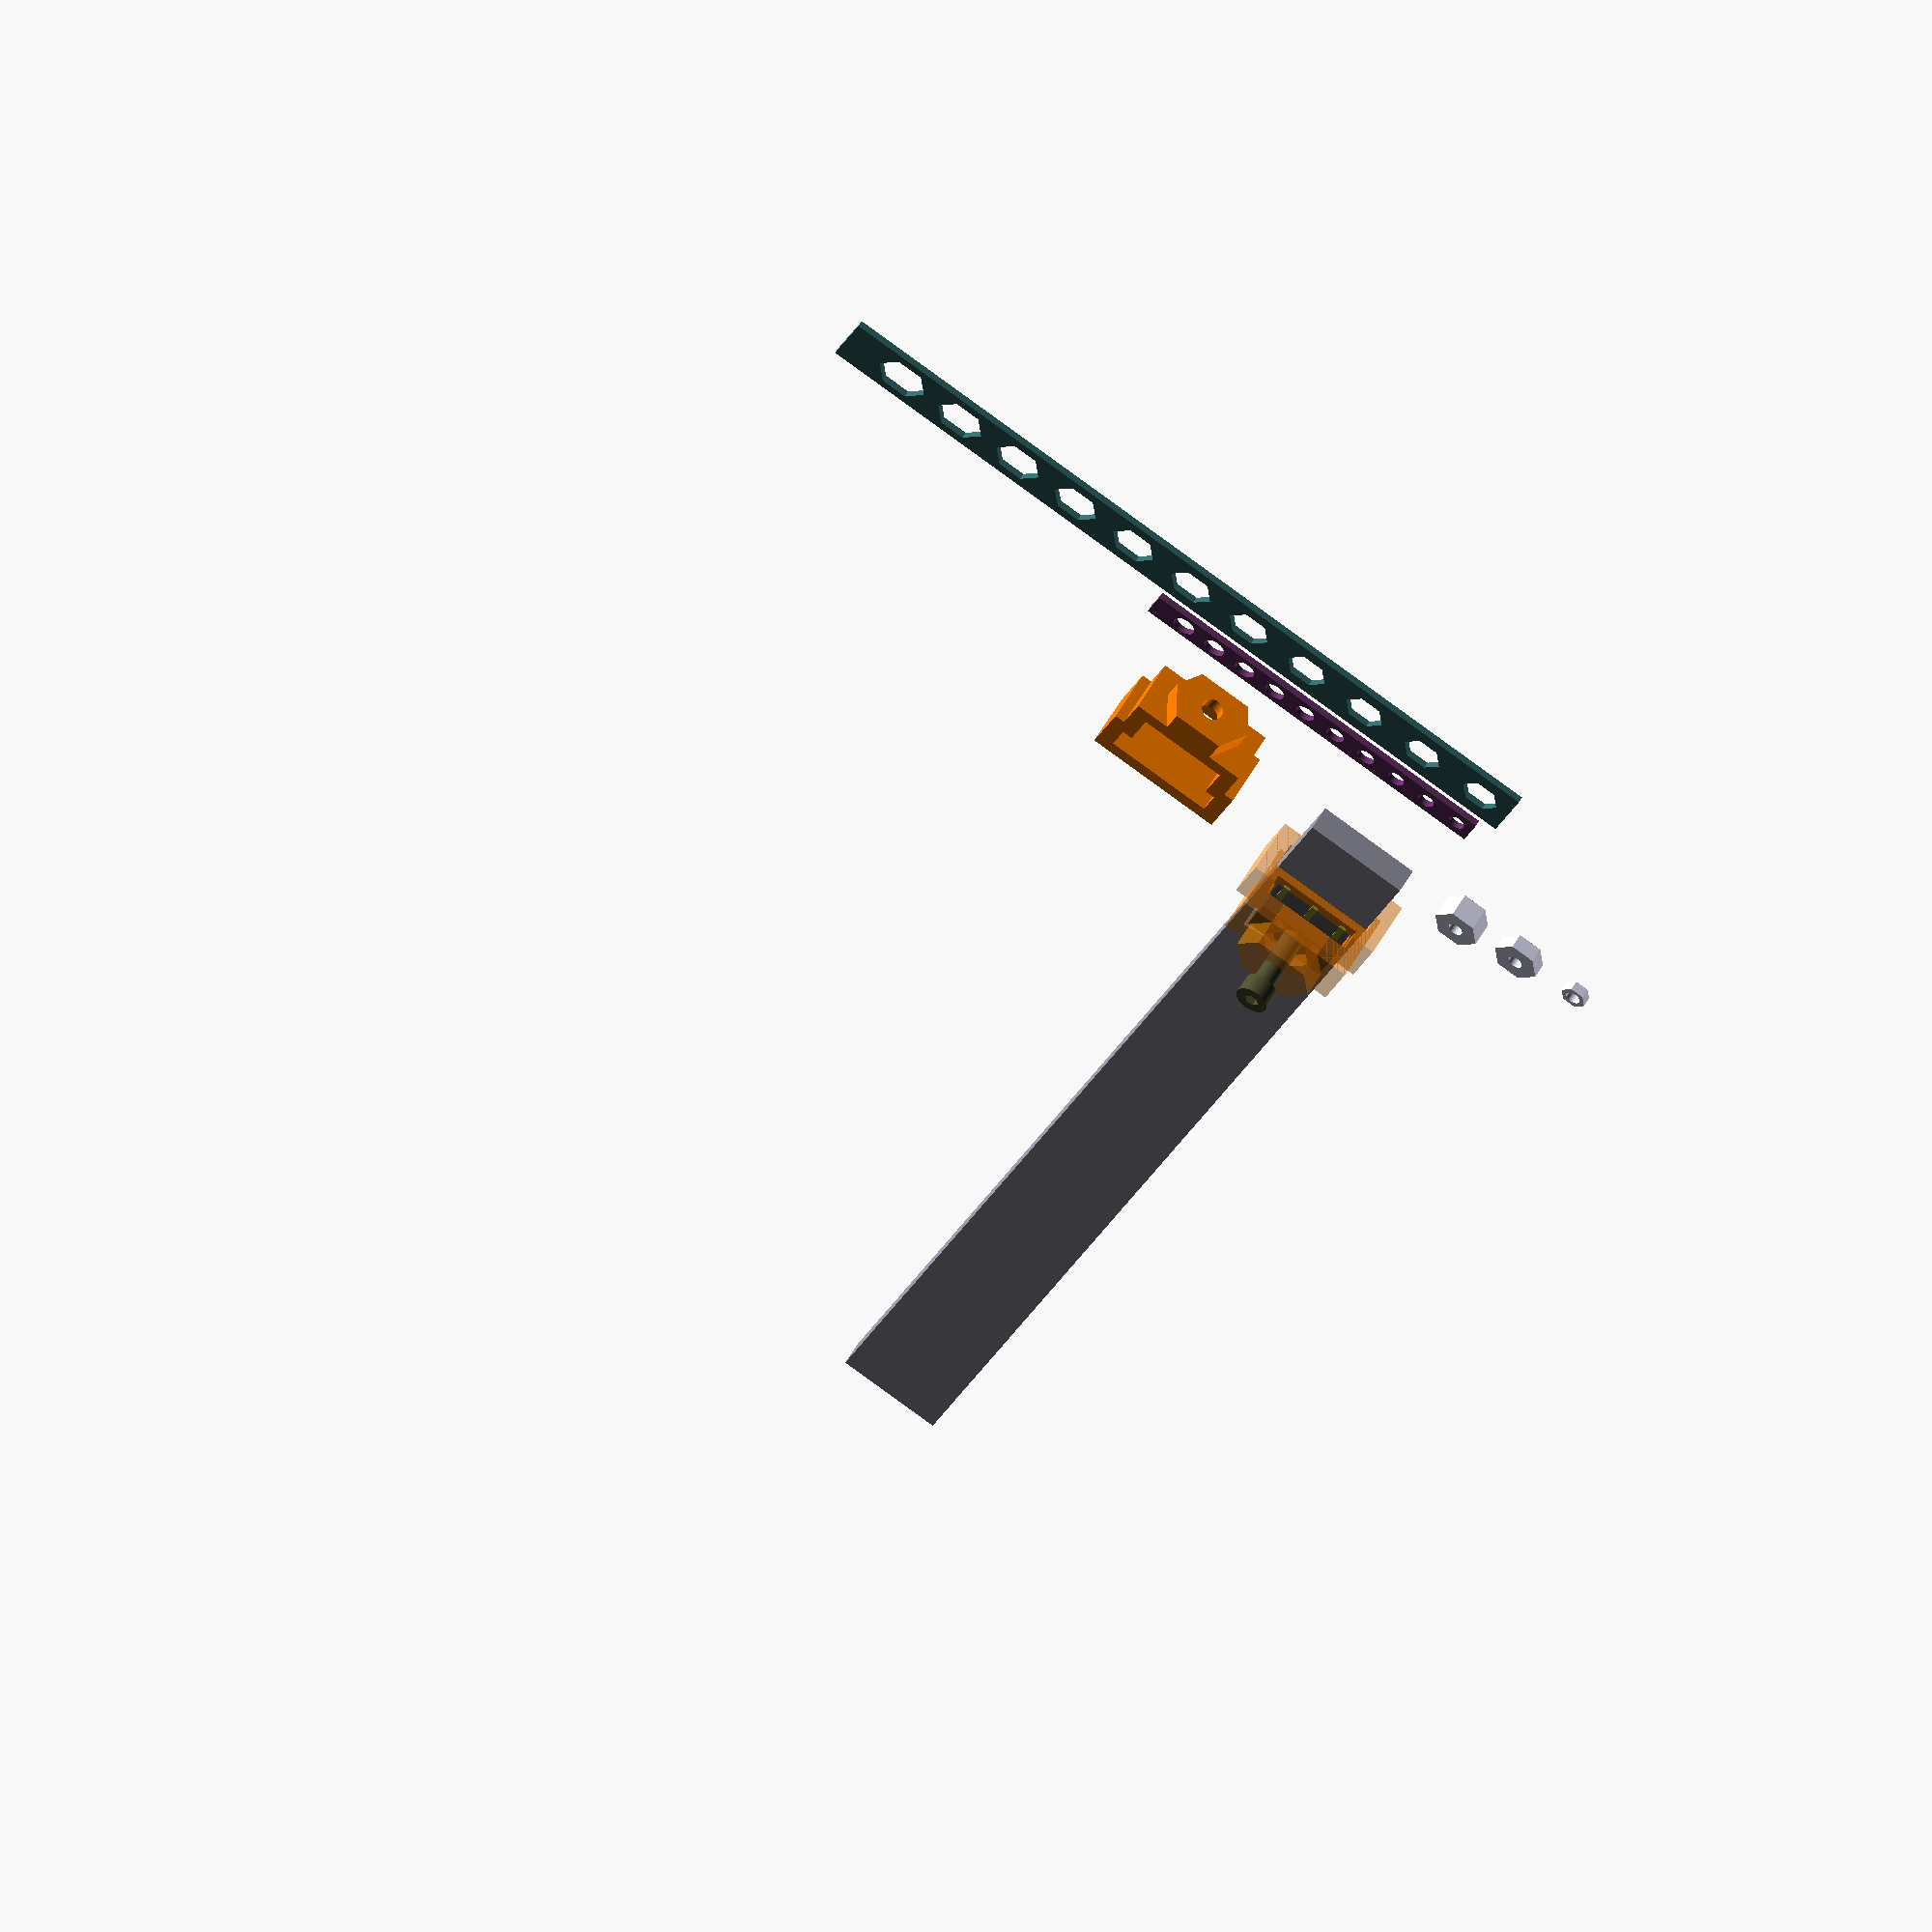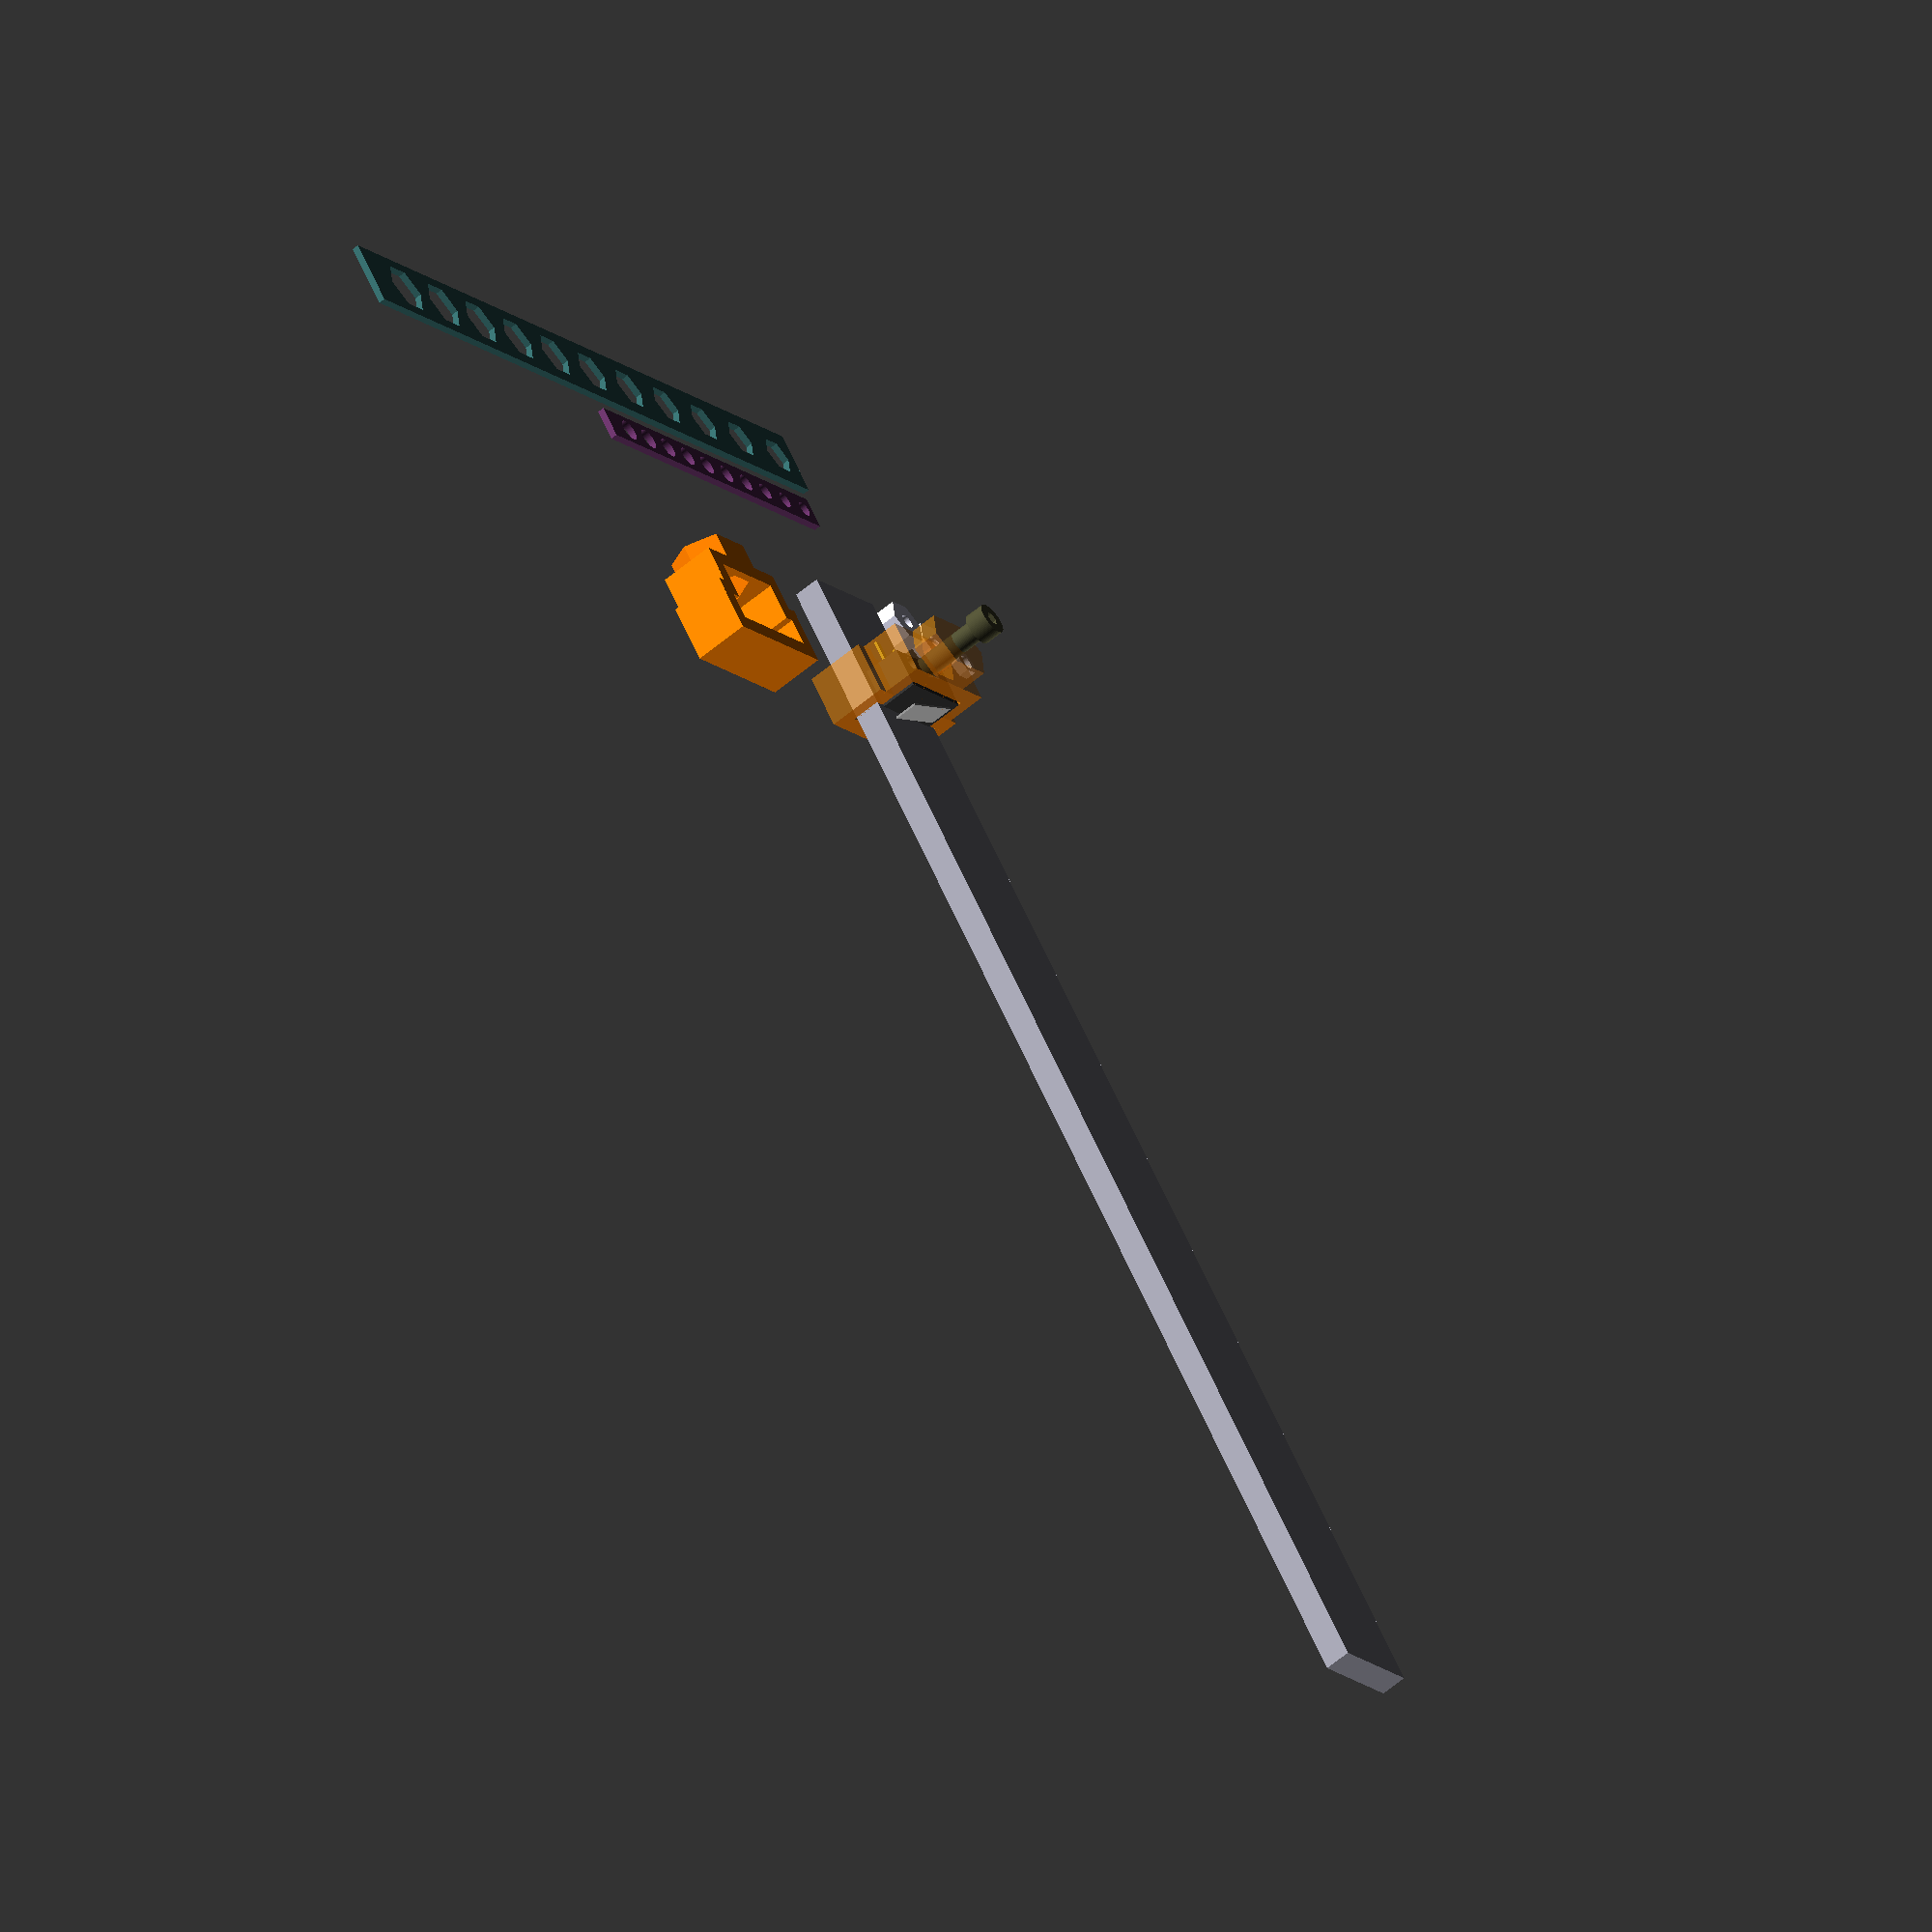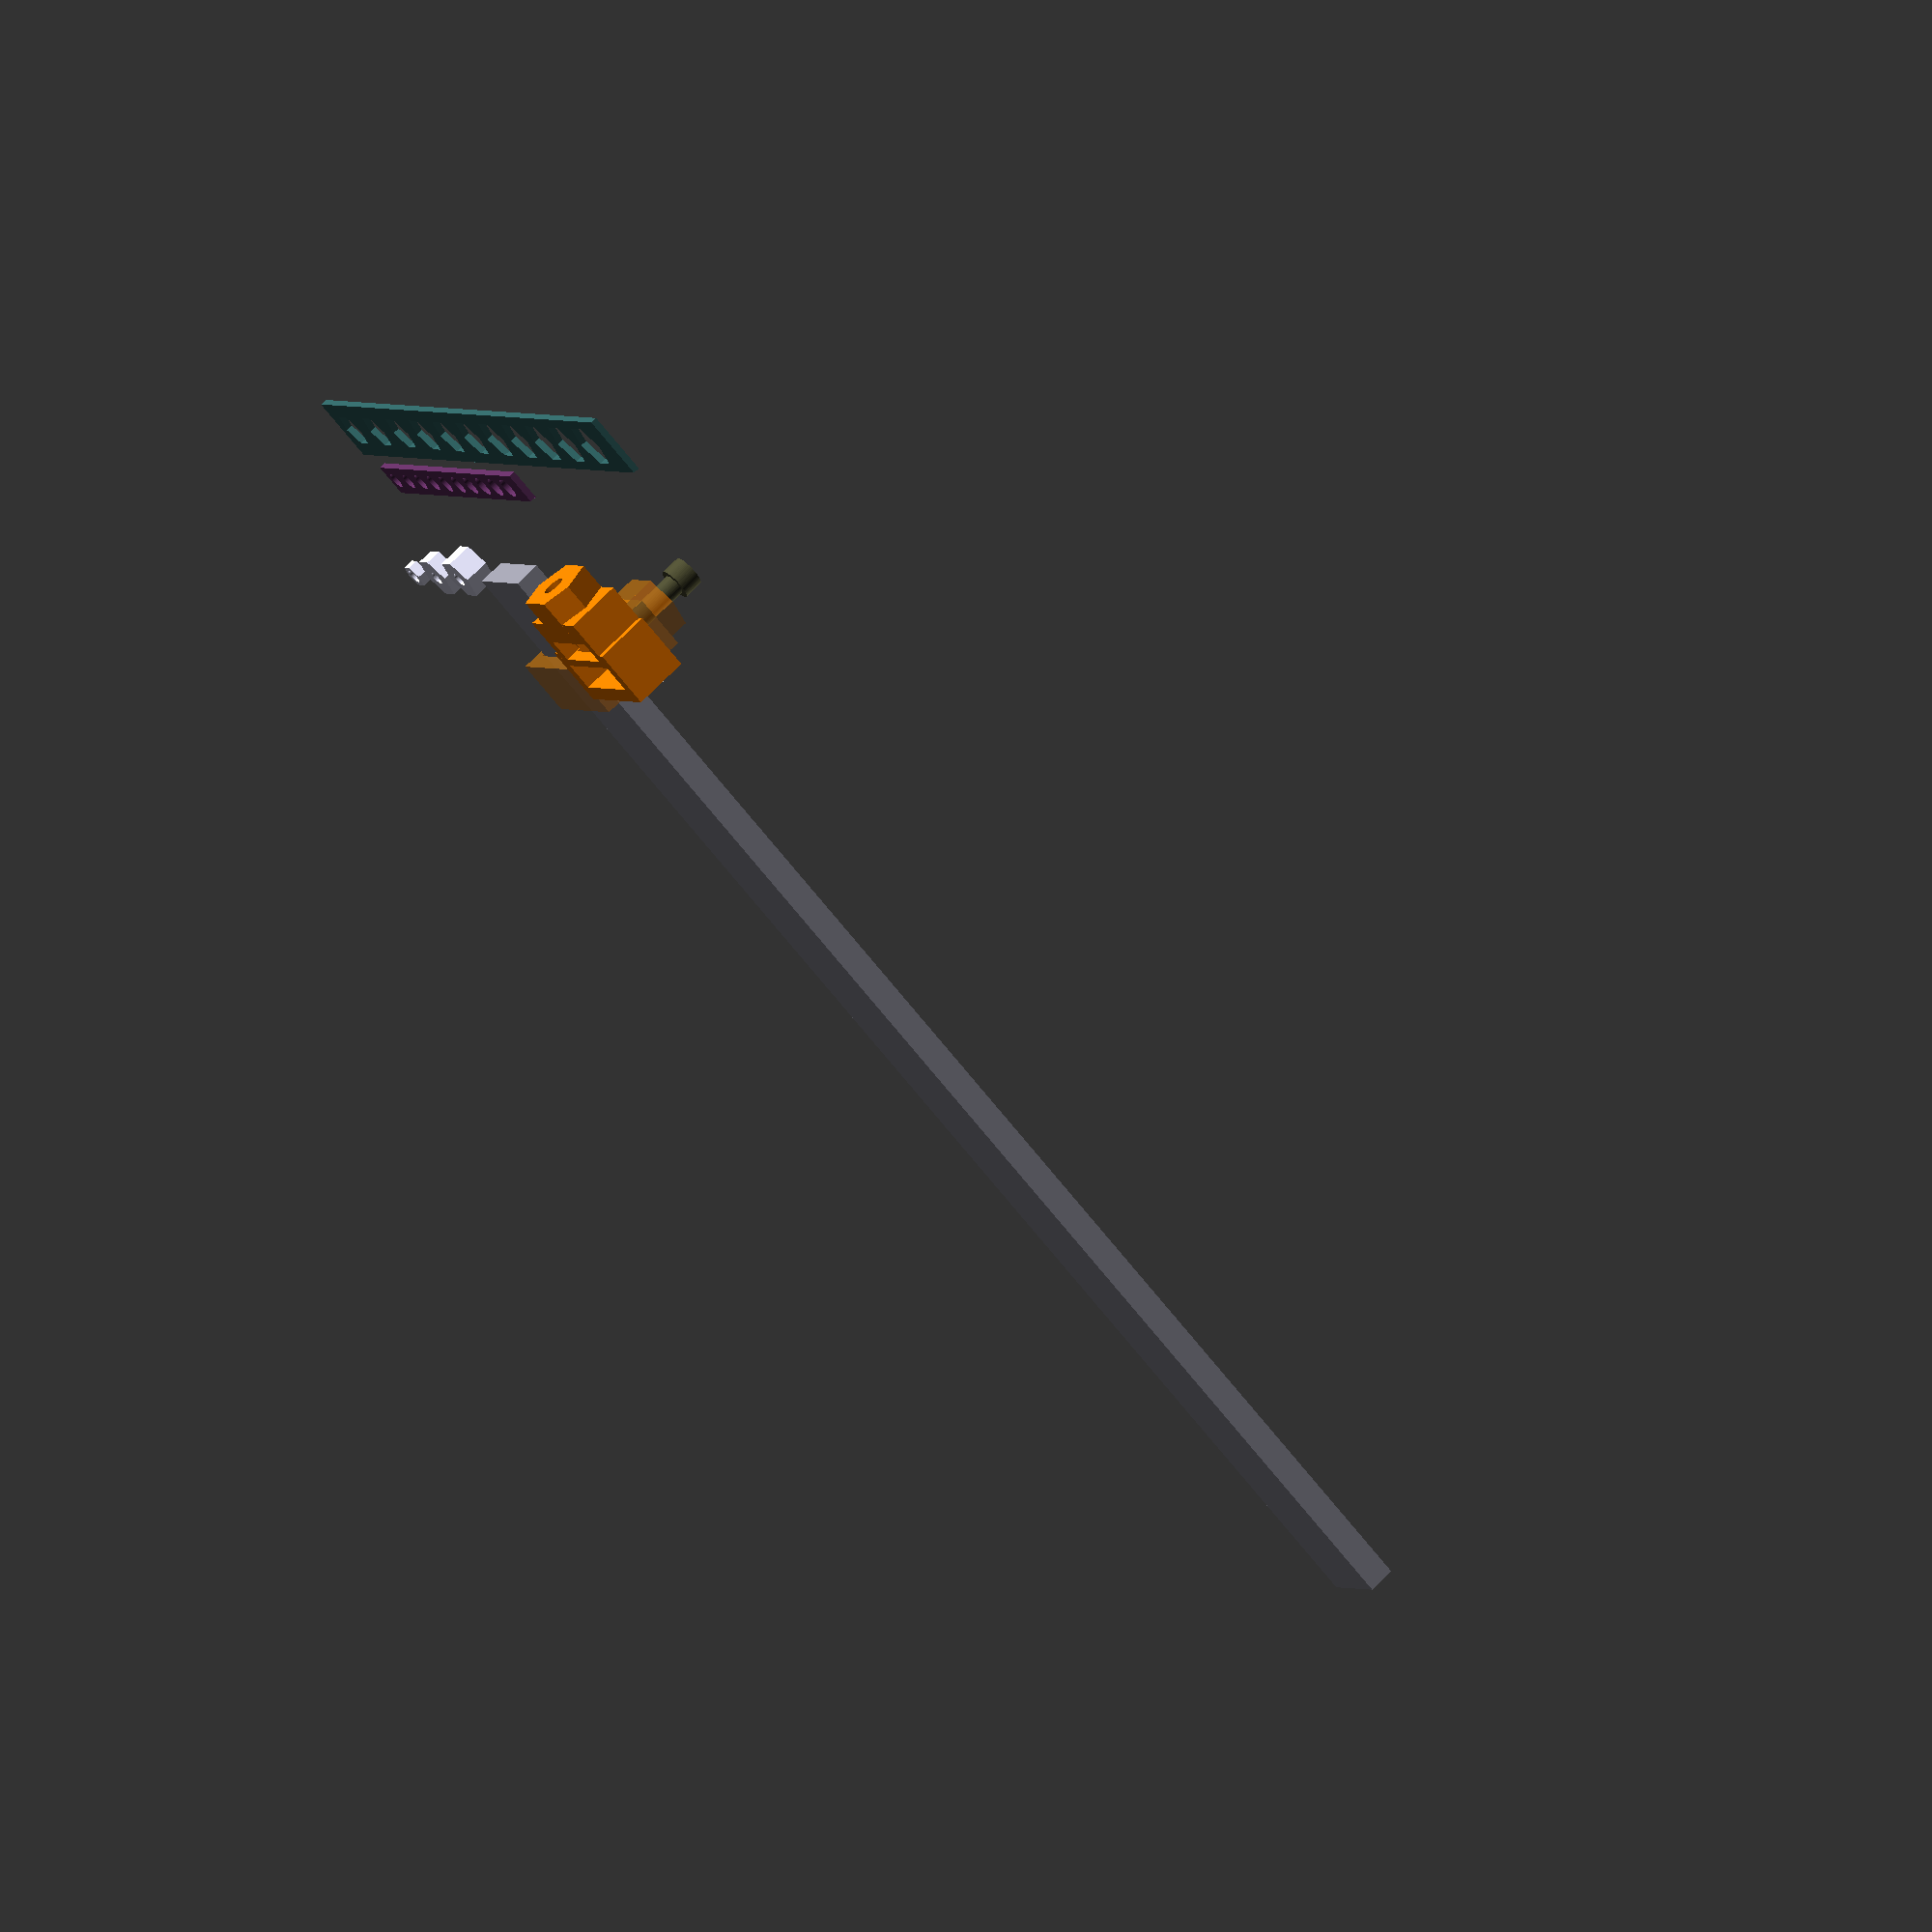
<openscad>
////////////////////////////////////////////////////////////////////////////////
//
// ws88limitswitch v05.scad
//
// Limit switch holder for Workshop 88 mill limit switches on DRO's
//
// By D. Scott Williamson 2016
// Designed to work on Replicator 2 (designed to work around slicer defects)
//
////////////////////////////////////////////////////////////////////////////////
//
// Version history:
//	 V5 code clean up and documentation
//	 V4 more refinements
//	 v3 clearance .3 added screw reinforcements
//	 v2 clearance .6 too big
//	 v1 clearance .2 too small
//
////////////////////////////////////////////////////////////////////////////////

////////////////////////////////////////////////////////////////////////////////
//
// Variables
//
////////////////////////////////////////////////////////////////////////////////

debug=true;		// set to false to render only the clip for printing

// 3D printer settings
nozzled=0.4;	// nozzle diameter
shells=6;			// Number of shells

// switch dimensions
	// body
	sww=6.5;
	swl=12.83;
	swh=5.72;
	// holes
	swhd=2.12;
	swh0x=2.2+swhd/2;
	swh1x=swl-(2.12+swhd/2);
	swhy=.48+swhd/2;
	swhz=.48;
	// leg
	swlw=1;
	swll=3.6;
	swlh=.42;
	// 3 leg offsets 
	swl0x=2-swlw;
	swl1x=7.03-swlw;
	swl2x=12.08-swlw;
	swly=-swll;
	swlz=3.17-swlh;
	// arm
	swat=.3;
	swaw=3.55;
	swal=12.43;
	swaa=atan(2.76/12);
	swax=1;
	sway=sww;
	swaz=(swh-swaw)/2;

// rod dimensions
	rodw=15.9;
	rodl=200;
	rodh=4;
// screw dimensions (M3)
	scd=3.3;	// diameter for 4-40 to pass through easily 3;	// 2.88 measured, but 3-3.2 all good for tapping with 6 shells
	scl=10;
	schd=5;
	schl=3;
	schhd=2.22;

// nut dimensions
	nutsd0=4.7;
	nutsd=nutsd0*cos(30);
	nutsh=1.56;

	nutmd0=6.3;
	nutmd=nutmd0/cos(30);
	nutmh=2.4;

	nutld0=6.3;
	nutld=nutld0/cos(30);
	nutlh=3.84;
	nutlhd=8;			// 4-40 lock nut capture hole diameter

	nut440hd=2.24;

// clip dimensions
	ct=nozzled*6;			// clip wall thickness
	clr=.3;						// clearance
	cpind=swhd-clr*2;	

	cliph=swh+clr*1+ct*1;

	// clip rod hole negative dimensions
	crodnw=rodw+clr*2;
	crodnh=rodh+clr;
	// clip rod hole outer negative dimensions with clearance
	crodow=crodnw+ct*2;
	crodoh=crodnh+ct*2;
	// clip switch negative dimensions
	cswnl=swl+clr*2;
	cswnw=sww+clr*2;
	cswnh=swh+clr*2;
	// clip switch outer negative dimensions with clearance
	cswol=cswnl+ct*2;
	cswoh=cswnh+ct*2;

	// clearance for the switch wire pins
	pinclr=1.5;
	pinhw=swl2x+swlw-swl0x+pinclr*2;
	pinhh=swlh+pinclr*2;

	// pin cone dimensions
	pcclr=clr;
	pcd0=swhd;
	pcd1=pcd0*0.75;
	pch=swh/4;

$fn=64;					// default number of facets on cylinders

////////////////////////////////////////////////////////////////////////////////
// 
// Modules
// 
////////////////////////////////////////////////////////////////////////////////

// The clip itself
module clip()
{
	/* 
	// needed if not using screw to hold switch
	// pins for switch holes
	translate([(rodw-swl)/2,-sww/2,rodh+swh+clr-pch])
	{
		translate([swh0x,swhy,0])
			cylinder(d0=pcd0,d1=pcd1,h=pch);
		translate([swh1x,swhy,0])
			cylinder(d0=pcd0,d1=pcd1,h=pch);
	}
	*/
	
	difference()
	{
		union()
		{
			// box on rod
			translate([-ct-clr,-ct*2-clr*2,-ct-clr])
				cube([crodow,cliph,crodoh]);
		
			// box on switch
			translate([-ct-clr+(crodow-cswol)/2,-ct*2-clr*2,-ct-clr+rodh])
				cube([cswol,cliph,cswoh]);

			// screw holes reinforcements
			translate([0,sww/2-cliph/2,0])
			{
				/*
				// for side screws
				translate([-7,0,rodh/2])
					rotate([0,90,0])
						cylinder(d=scd+ct*2,h=14+rodw);
				*/
				
				translate([rodw/2,-.5,rodh+swh+clr-2])
					cylinder(d=nutlhd+ct*2,h=nutlh+clr+ct+2,$fn=6);
			}		
		}

		// back with holes for legs
		union()
		{
			// negative rod
			translate([-clr,-10,-clr])
				cube([crodnw,20,crodnh]);
			
			// negative switch
			translate([(rodw-cswnl)/2,-cswnw/2,-clr+rodh])
				cube([cswnl,cswnw*2,cswnh]);

			// clearance for the pins
			translate([(rodw-swl)/2,-sww/2,rodh])
			{
				translate([swl0x,swly,swlz])
					translate([-pinclr,clr-swll,-pinclr])
						cube([pinhw,swll*2,pinhh]);
			}
			
			// screw hole(s)
			translate([0,sww/2-cliph/2,0])
			{
				/*
				// Side screws
				translate([-10,0,rodh/2])
					rotate([0,90,0])
						cylinder(d=scd,h=20+rodw);
				*/
				translate([rodw/2,-.5,0])
				{
					// screw hole
					cylinder(d=scd,h=30);
				
					// nut capture
					translate([0,0,rodh+swh+clr-2])
						cylinder(d=nutlhd,h=nutlh+clr+2,$fn=6);
				}
			}		

			// remove front and back from clip with big cubes
			translate([-15+rodw/2,0,-15+rodh+sww/2])
			{
				translate([0,swh/2+clr/2,0])
					cube([30,2,30]);

				translate([0,-swh/2-ct-2-clr/2,0])
					cube([30,2,30]);
			}
		}
	}
}

// DRO rod model
module rod()
{
	color([0.6,0.6,0.65])
	{
			cube([rodw,rodl,rodh]);
	}
}

// Socket head screw model
module screw()
{
	color([0.3,0.3,0.2])
	{
		cylinder(d=scd,h=scl);
		
		translate([0,0,scl])
			difference()
			{
				cylinder(d=schd,h=schl);
				translate([0,0,0.1])
				cylinder(d=schhd,h=schl,$fn=6);
			}
	}
}

// Switch model
module switch()
{
	// body
	color([0.2,0.2,0.2])
	{
		difference()
		{
			// body
			cube([swl,sww,swh]);
			// 2 holes
			translate([swh0x,swhy,-1])
				cylinder(d=swhd,h=sww+2);
			translate([swh1x,swhy,-1])
				cylinder(d=swhd,h=sww+2);
		}
	}
	// legs
	color([0.6,0.6,0.2])
	{
			translate([swl0x,swly,swlz])
				cube([swlw,swll,swlh]);
			translate([swl1x,swly,swlz])
				cube([swlw,swll,swlh]);
			translate([swl2x,swly,swlz])
				cube([swlw,swll,swlh]);
	}
	// arm
	color([0.6,0.6,0.6])
	{
			translate([swax,sway,swaz])
				rotate([0,0,swaa])
					cube([swal,swat,swaw]);
	}
}

// Nut model
module nut(od,ih,id)
{
	color([.9,.9,.99])
	difference()
	{
		cylinder(d=od,h=ih,$fn=6);
		translate([0,0,-1])
			cylinder(d=id,h=ih+2);
	}
}

// Test print to measure round hole diameter for screw
module testholes(thickness)
{
	spacing=5;
	count=10;
	delta=0.1;
	diameter=2.5;
	
	color([0.4,0.2,0.4])
	{
		difference()
		{
			translate([-spacing/2,-spacing*.5,0])
			cube([spacing*(count+1.5),spacing,thickness]);

			for(t=[0:count-1])
			{
					translate([t*(spacing+0.5),0,-thickness])
						cylinder(d=diameter+delta*t, h=thickness*3, $fn=128);
					echo("holed=",diameter+delta*t);
			}
		}      
	}
}

// Test print to measure hex hole fit to real nuts
module testnutholes(thickness)
{
	spacing=10;
	count=11;
	diameter=nutsd;
	delta=(nutld+0.5-diameter)/count;
	diameter=6;
	delta=(8-diameter)/(count-1);
	
	color([0.2,0.4,0.4])
	{
		difference()
		{
			translate([-spacing/2,-spacing*.5,0])
			cube([spacing*(count+1),spacing,thickness]);

			for(t=[0:count-1])
			{
					translate([t*(spacing+0.5),0,-thickness])
						cylinder(d=diameter+delta*t, h=thickness*3, $fn=6);
					echo("nutholed=",diameter+delta*t);
			}
		}      
	}
}

// Final rendering.

if (!debug) 
{
	// just the clip lying for 3D printing
	rotate([90,0,0])
		clip();
}
else
{
	// Small medium and large nuts
	translate([-30,0,0])
		nut(nutsd,nutsh,nut440hd);
	translate([-20,0,0])
		nut(nutmd,nutmh,nut440hd);
	translate([-10,0,0])
		nut(nutld,nutlh,nut440hd);
	
	// Test pattern for screw holes
	translate([0,-20,0])
		testholes(1);
	
	// Test piece for captured nut holes
	translate([0,-30,0])
		testnutholes(1);

	// A clip
	color([1,.5,0])
		translate([30,15,0])
			rotate([90,0,0])
			clip();

	// the DRO rod
	rod();
	translate([0,20,0])
	{
		// screw 
		translate([0,sww/2-cliph/2,10])
		{
			translate([rodw/2,-.5,0])
			screw();
		}

		// The switch
		translate([(rodw-swl)/2,-sww/2,rodh])
			switch();

		// Translucent switch clip on DRO
		color([1,.5,0,.5])
			clip();
	}
}

</openscad>
<views>
elev=306.2 azim=203.0 roll=28.4 proj=o view=solid
elev=60.6 azim=143.1 roll=310.6 proj=o view=solid
elev=109.0 azim=62.2 roll=315.3 proj=o view=solid
</views>
